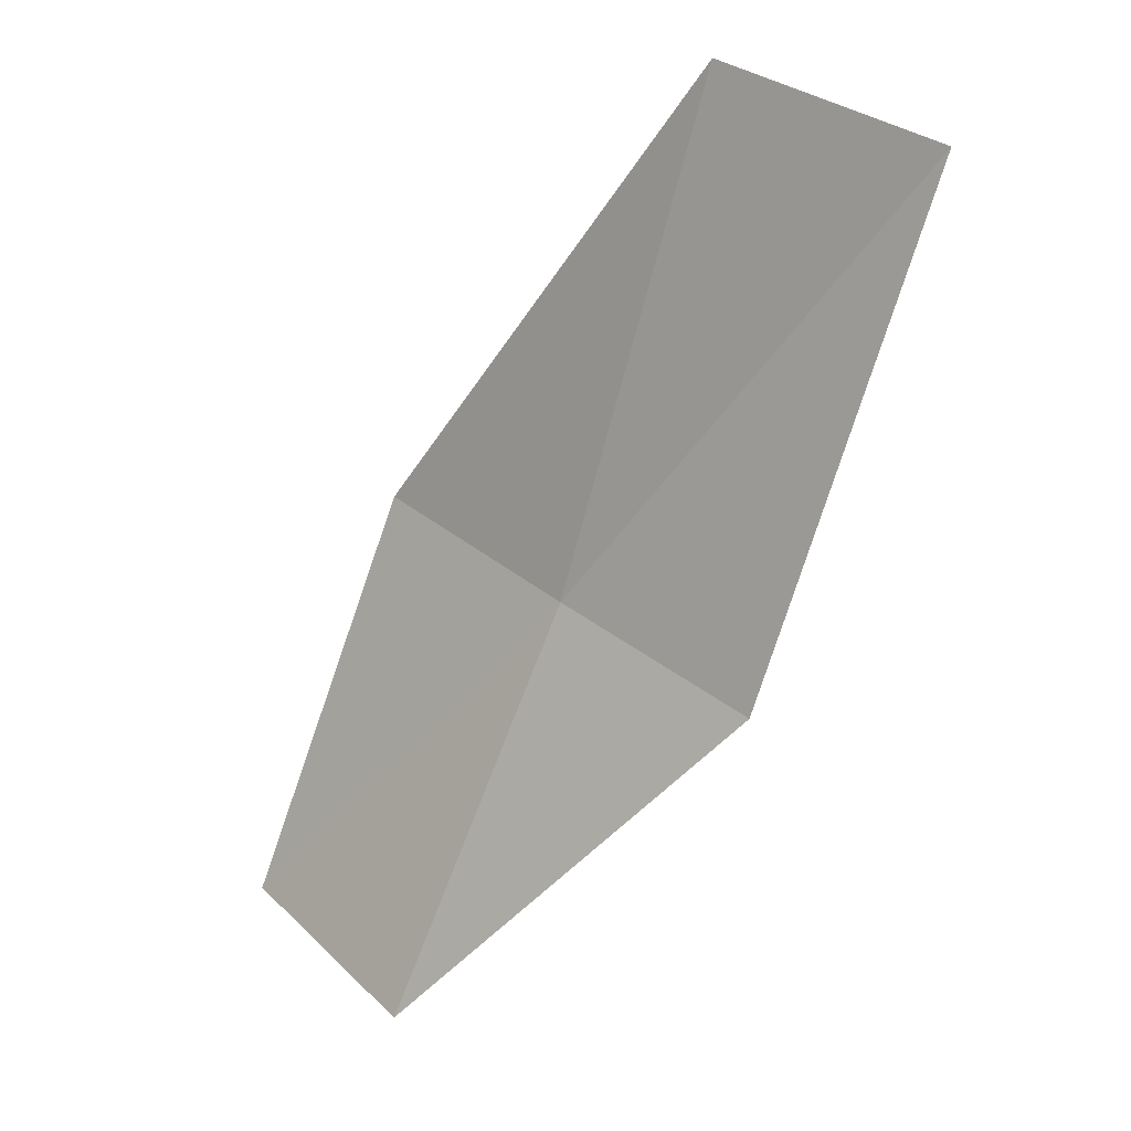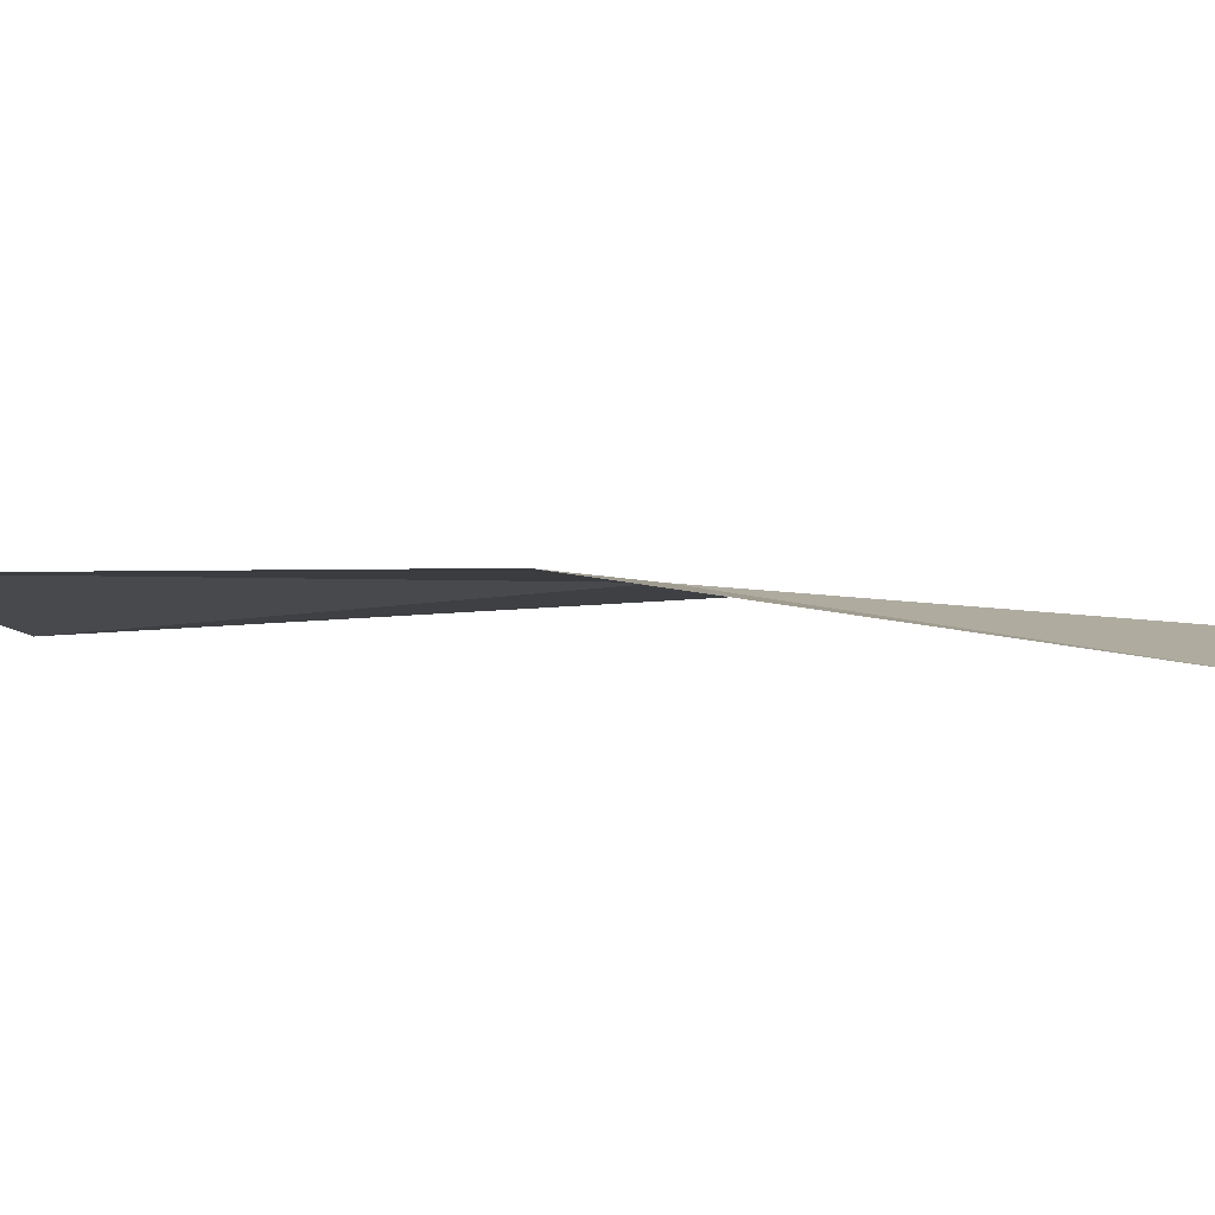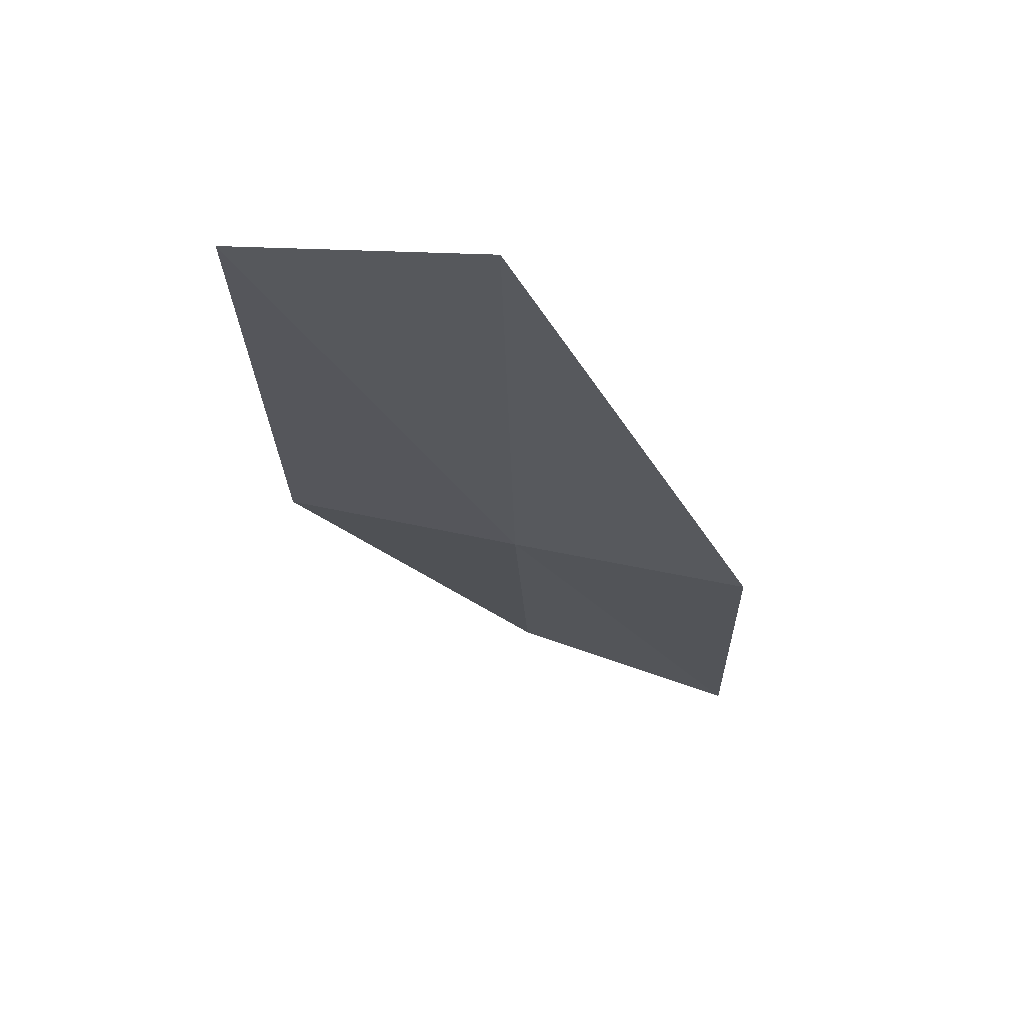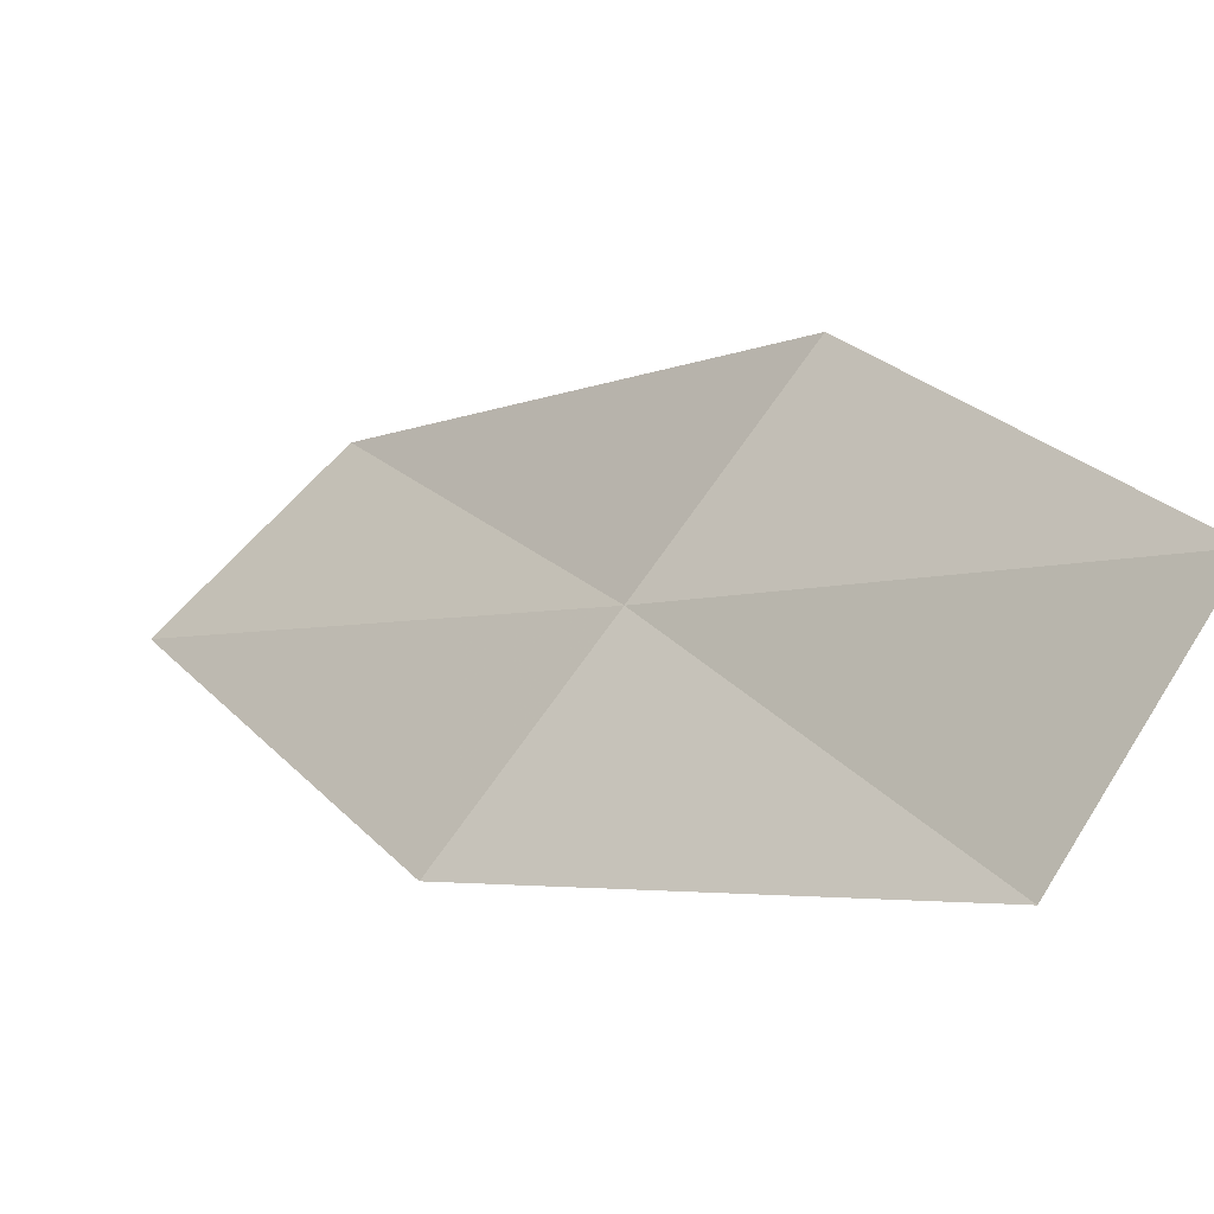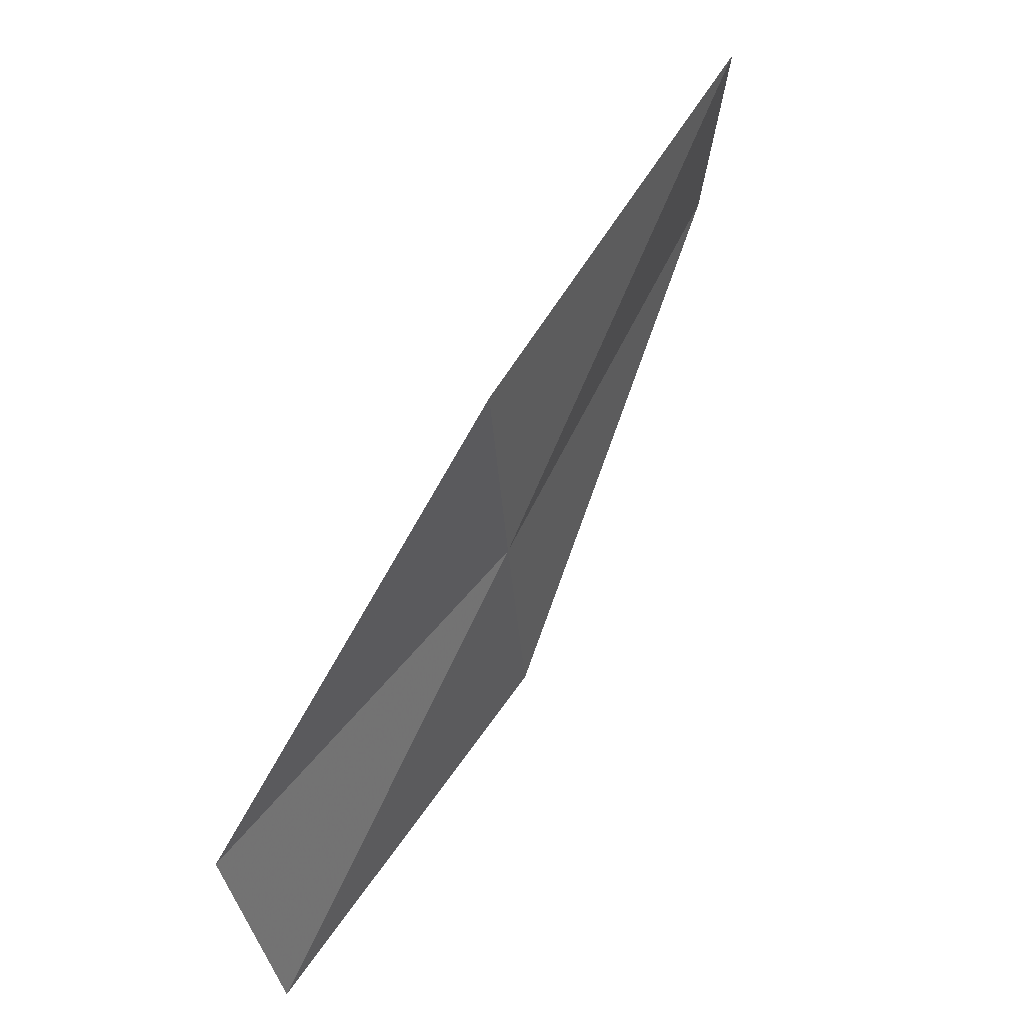
<metadata>
{"format":"obj","ext":"obj","renderer":"f3d","projection":"perspective","resolution":1024,"background":"white","views":[{"elev":41.8,"azim":172.1,"up":"+Y"},{"elev":-62.2,"azim":-57.5,"up":"+Z"},{"elev":37.6,"azim":-41.6,"up":"+Y"},{"elev":-2.0,"azim":-9.3,"up":"+Z"},{"elev":-33.0,"azim":-139.5,"up":"+Y"}]}
</metadata>
<code>
v 37.71 46.74 15.02
v 38.5 45.29 14.24
v 39 45.15 15.11
v 37.13 46.81 14.23
v 36.39 48.71 14.96
v 38.29 46.68 15.82
v 37.08 48.71 15.65
f 1 3 2
f 1 2 4
f 1 6 3
f 1 5 7
f 1 7 6
f 1 4 5

</code>
